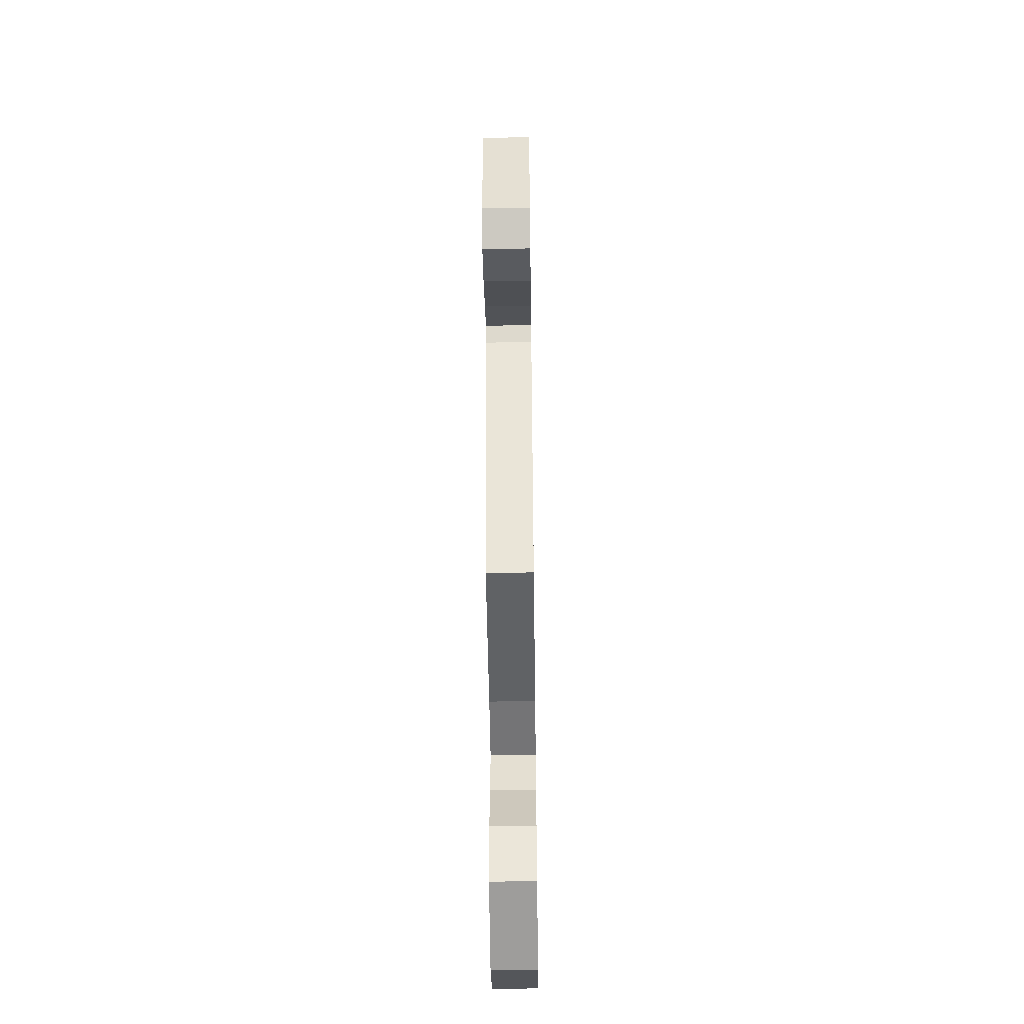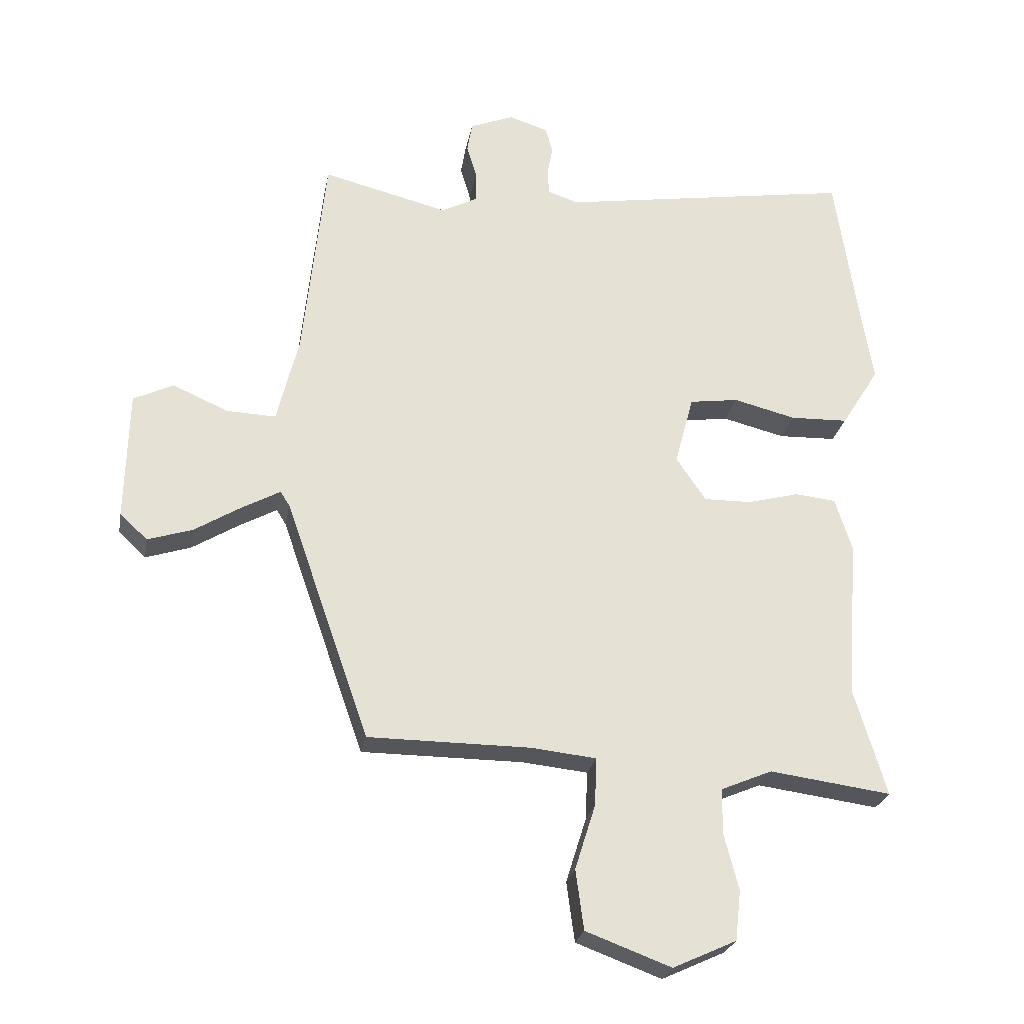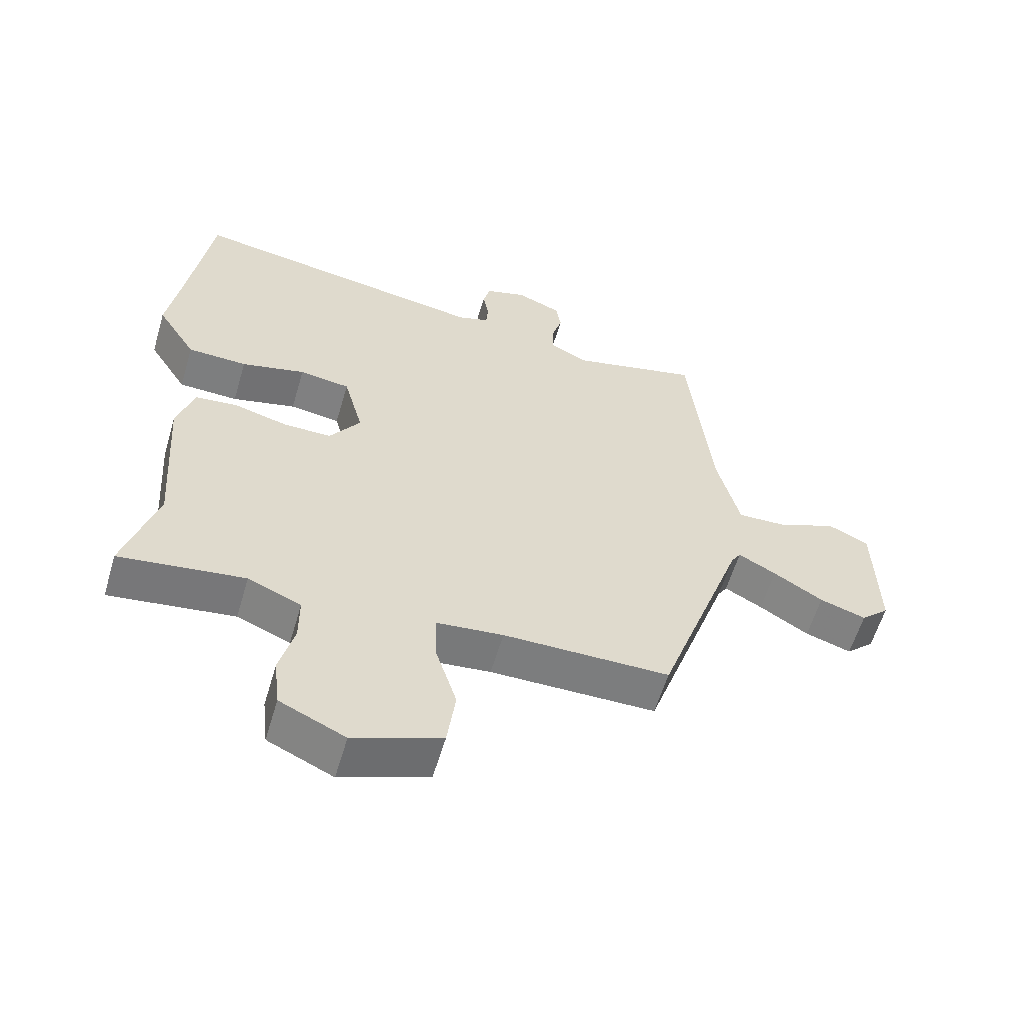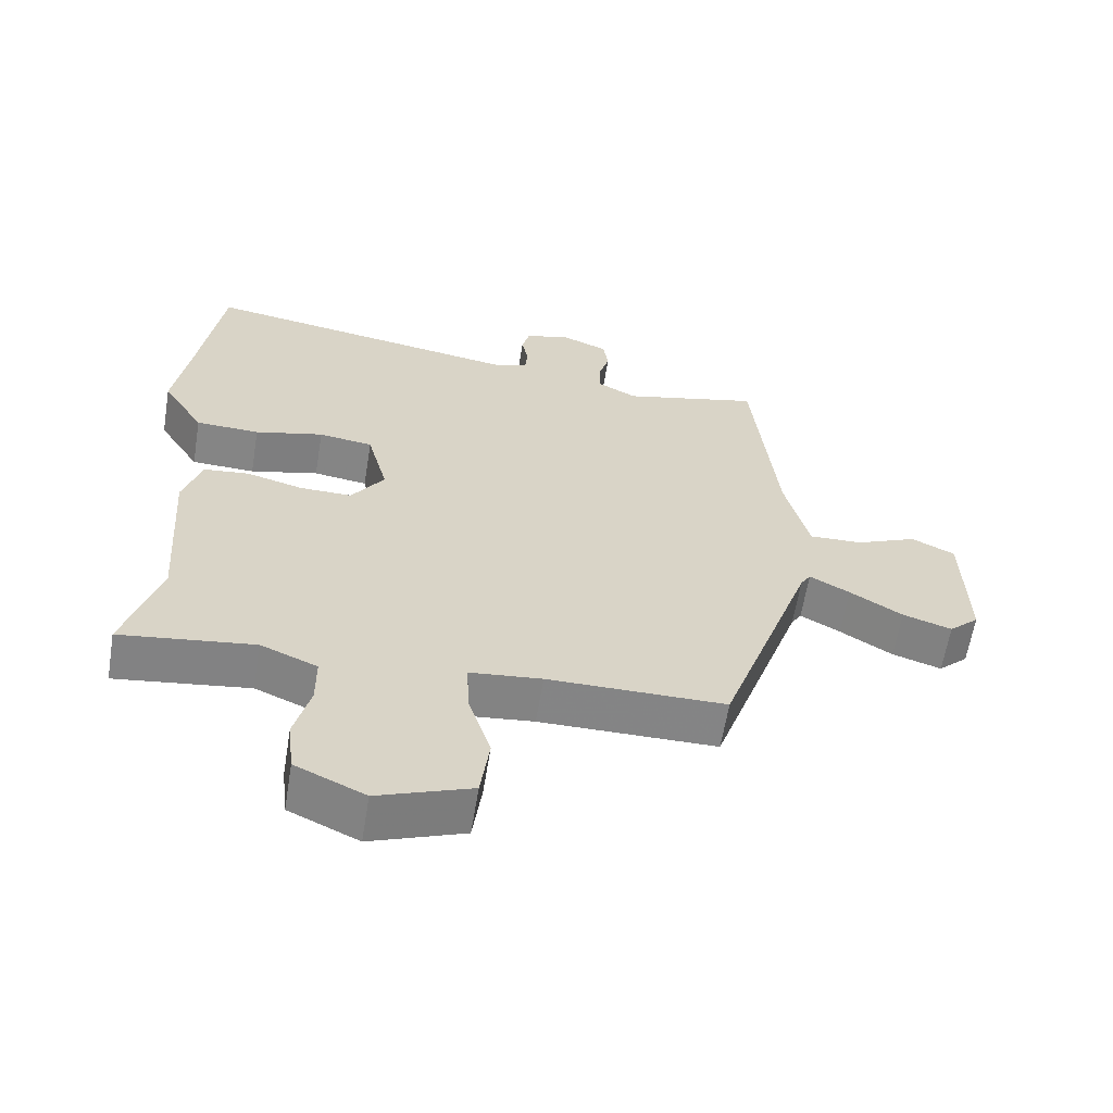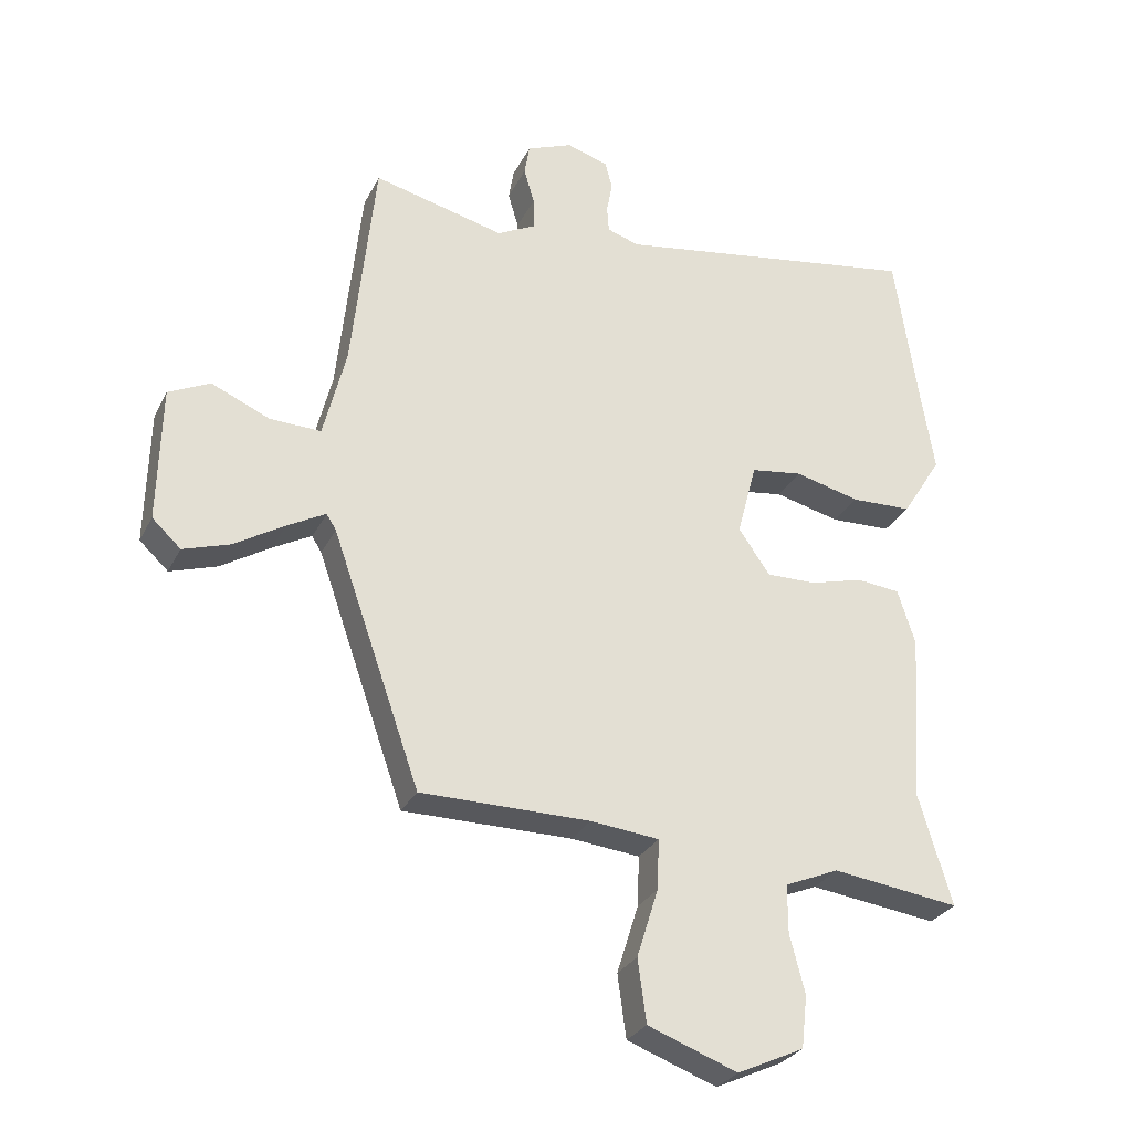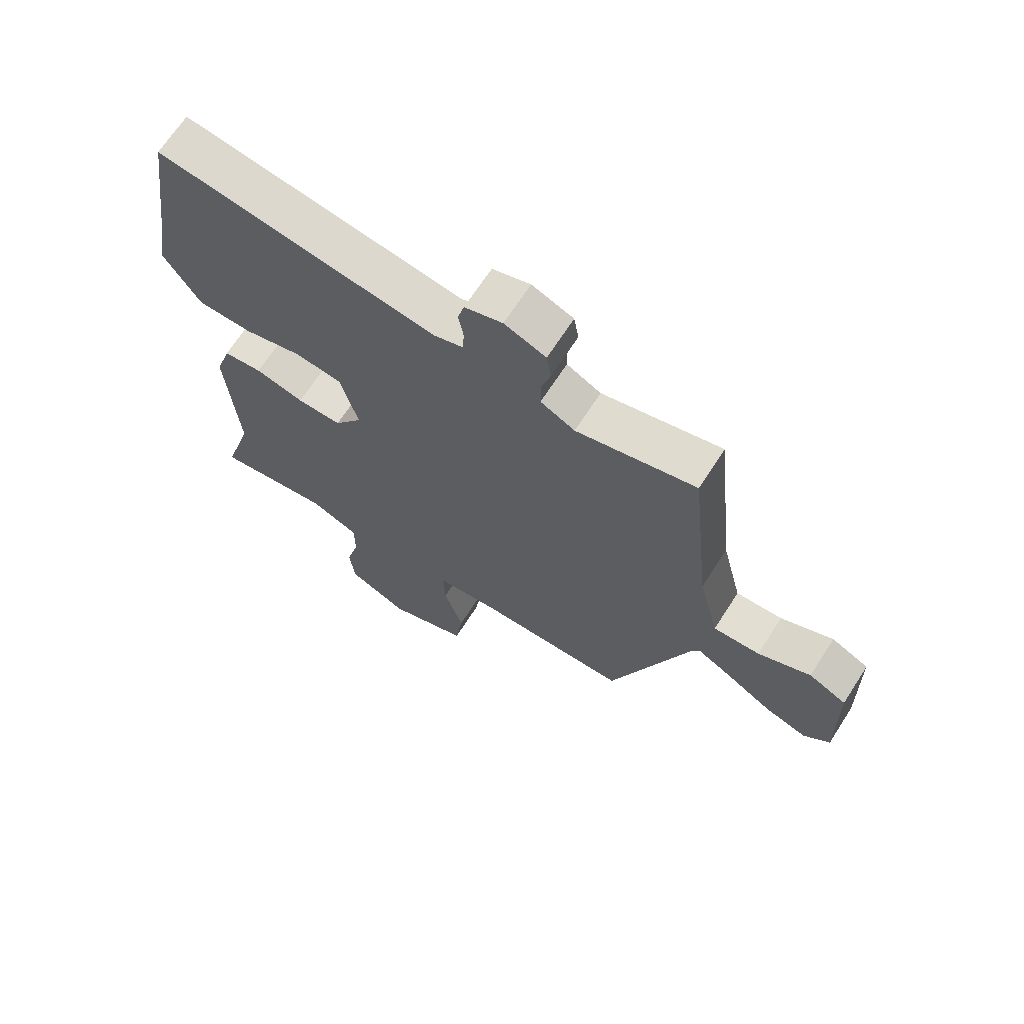
<metadata>
{"format":"obj","ext":"obj","renderer":"f3d","projection":"perspective","resolution":1024,"background":"white","views":[{"elev":-50.3,"azim":-89.2,"up":"+Z"},{"elev":-25.4,"azim":-10.3,"up":"+Z"},{"elev":-59.0,"azim":163.6,"up":"+Z"},{"elev":-61.6,"azim":170.7,"up":"+Z"},{"elev":-28.7,"azim":-22.4,"up":"+Z"},{"elev":68.0,"azim":-147.2,"up":"+Z"}]}
</metadata>
<code>
v -0.427 0.07 0.528
v -0.225 0.07 0.478
v -0.167 0.07 0.508
v -0.167 0.07 0.557
v -0.183 0.07 0.612
v -0.175 0.07 0.66
v -0.105 0.07 0.688
v -0.041 0.07 0.668
v -0.03 0.07 0.626
v -0.039 0.07 0.578
v -0.036 0.07 0.538
v 0.013 0.07 0.522
v 0.486 0.07 0.597
v 0.52 0.07 0.365
v 0.542 0.07 0.228
v 0.481 0.07 0.131
v 0.388 0.07 0.128
v 0.288 0.07 0.153
v 0.209 0.07 0.142
v 0.179 0.07 0.029
v 0.227 0.07 -0.041
v 0.303 0.07 -0.04
v 0.386 0.07 -0.018
v 0.452 0.07 -0.025
v 0.479 0.07 -0.11
v 0.461 0.07 -0.37
v 0.512 0.07 -0.541
v 0.317 0.07 -0.515
v 0.234 0.07 -0.55
v 0.234 0.07 -0.624
v 0.257 0.07 -0.713
v 0.248 0.07 -0.793
v 0.146 0.07 -0.84
v 0.009 0.07 -0.789
v -0.004 0.07 -0.693
v 0.029 0.07 -0.588
v 0.032 0.07 -0.511
v -0.073 0.07 -0.5
v -0.333 0.07 -0.499
v -0.468 0.07 -0.113
v -0.483 0.07 -0.089
v -0.542 0.07 -0.121
v -0.619 0.07 -0.168
v -0.691 0.07 -0.191
v -0.735 0.07 -0.15
v -0.73 0.07 0.058
v -0.666 0.07 0.089
v -0.577 0.07 0.05
v -0.498 0.07 0.047
v -0.463 0.07 0.187
v -0.427 0 0.528
v -0.225 0 0.478
v -0.167 0 0.508
v -0.167 0 0.557
v -0.183 0 0.612
v -0.175 0 0.66
v -0.105 0 0.688
v -0.041 0 0.668
v -0.03 0 0.626
v -0.039 0 0.578
v -0.036 0 0.538
v 0.013 0 0.522
v 0.486 0 0.597
v 0.52 0 0.365
v 0.542 0 0.228
v 0.481 0 0.131
v 0.388 0 0.128
v 0.288 0 0.153
v 0.209 0 0.142
v 0.179 0 0.029
v 0.227 0 -0.041
v 0.303 0 -0.04
v 0.386 0 -0.018
v 0.452 0 -0.025
v 0.479 0 -0.11
v 0.461 0 -0.37
v 0.512 0 -0.541
v 0.317 0 -0.515
v 0.234 0 -0.55
v 0.234 0 -0.624
v 0.257 0 -0.713
v 0.248 0 -0.793
v 0.146 0 -0.84
v 0.009 0 -0.789
v -0.004 0 -0.693
v 0.029 0 -0.588
v 0.032 0 -0.511
v -0.073 0 -0.5
v -0.333 0 -0.499
v -0.468 0 -0.113
v -0.483 0 -0.089
v -0.542 0 -0.121
v -0.619 0 -0.168
v -0.691 0 -0.191
v -0.735 0 -0.15
v -0.73 0 0.058
v -0.666 0 0.089
v -0.577 0 0.05
v -0.498 0 0.047
v -0.463 0 0.187
f 46 47 48
f 45 46 48
f 44 45 48
f 43 44 48
f 42 43 48
f 41 42 48 49
f 40 41 49 50
f 50 1 2
f 40 50 2
f 39 40 2
f 38 39 2
f 34 35 36
f 33 34 36
f 32 33 36
f 31 32 36
f 30 31 36
f 29 30 36 37
f 28 29 37
f 26 27 28
f 28 37 38
f 26 28 38
f 25 26 38
f 24 25 38
f 23 24 38
f 22 23 38
f 16 17 18
f 15 16 18
f 14 15 18
f 14 18 19
f 13 14 19
f 12 13 19
f 11 12 19 20
f 8 9 10
f 7 8 10
f 6 7 10
f 5 6 10
f 4 5 10
f 3 4 10 11
f 2 3 11 20
f 21 22 38
f 2 20 21 38
f 98 97 96
f 98 96 95
f 98 95 94
f 98 94 93
f 98 93 92
f 99 98 92 91
f 100 99 91 90
f 52 51 100
f 52 100 90
f 52 90 89
f 52 89 88
f 86 85 84
f 86 84 83
f 86 83 82
f 86 82 81
f 86 81 80
f 87 86 80 79
f 87 79 78
f 78 77 76
f 88 87 78
f 88 78 76
f 88 76 75
f 88 75 74
f 88 74 73
f 88 73 72
f 68 67 66
f 68 66 65
f 68 65 64
f 69 68 64
f 69 64 63
f 69 63 62
f 70 69 62 61
f 60 59 58
f 60 58 57
f 60 57 56
f 60 56 55
f 60 55 54
f 61 60 54 53
f 70 61 53 52
f 88 72 71
f 88 71 70 52
f 1 51 52 2
f 2 52 53 3
f 3 53 54 4
f 4 54 55 5
f 5 55 56 6
f 6 56 57 7
f 7 57 58 8
f 8 58 59 9
f 9 59 60 10
f 10 60 61 11
f 11 61 62 12
f 12 62 63 13
f 13 63 64 14
f 14 64 65 15
f 15 65 66 16
f 16 66 67 17
f 17 67 68 18
f 18 68 69 19
f 19 69 70 20
f 20 70 71 21
f 21 71 72 22
f 22 72 73 23
f 23 73 74 24
f 24 74 75 25
f 25 75 76 26
f 26 76 77 27
f 27 77 78 28
f 28 78 79 29
f 29 79 80 30
f 30 80 81 31
f 31 81 82 32
f 32 82 83 33
f 33 83 84 34
f 34 84 85 35
f 35 85 86 36
f 36 86 87 37
f 37 87 88 38
f 38 88 89 39
f 39 89 90 40
f 40 90 91 41
f 41 91 92 42
f 42 92 93 43
f 43 93 94 44
f 44 94 95 45
f 45 95 96 46
f 46 96 97 47
f 47 97 98 48
f 48 98 99 49
f 49 99 100 50
f 50 100 51 1

</code>
